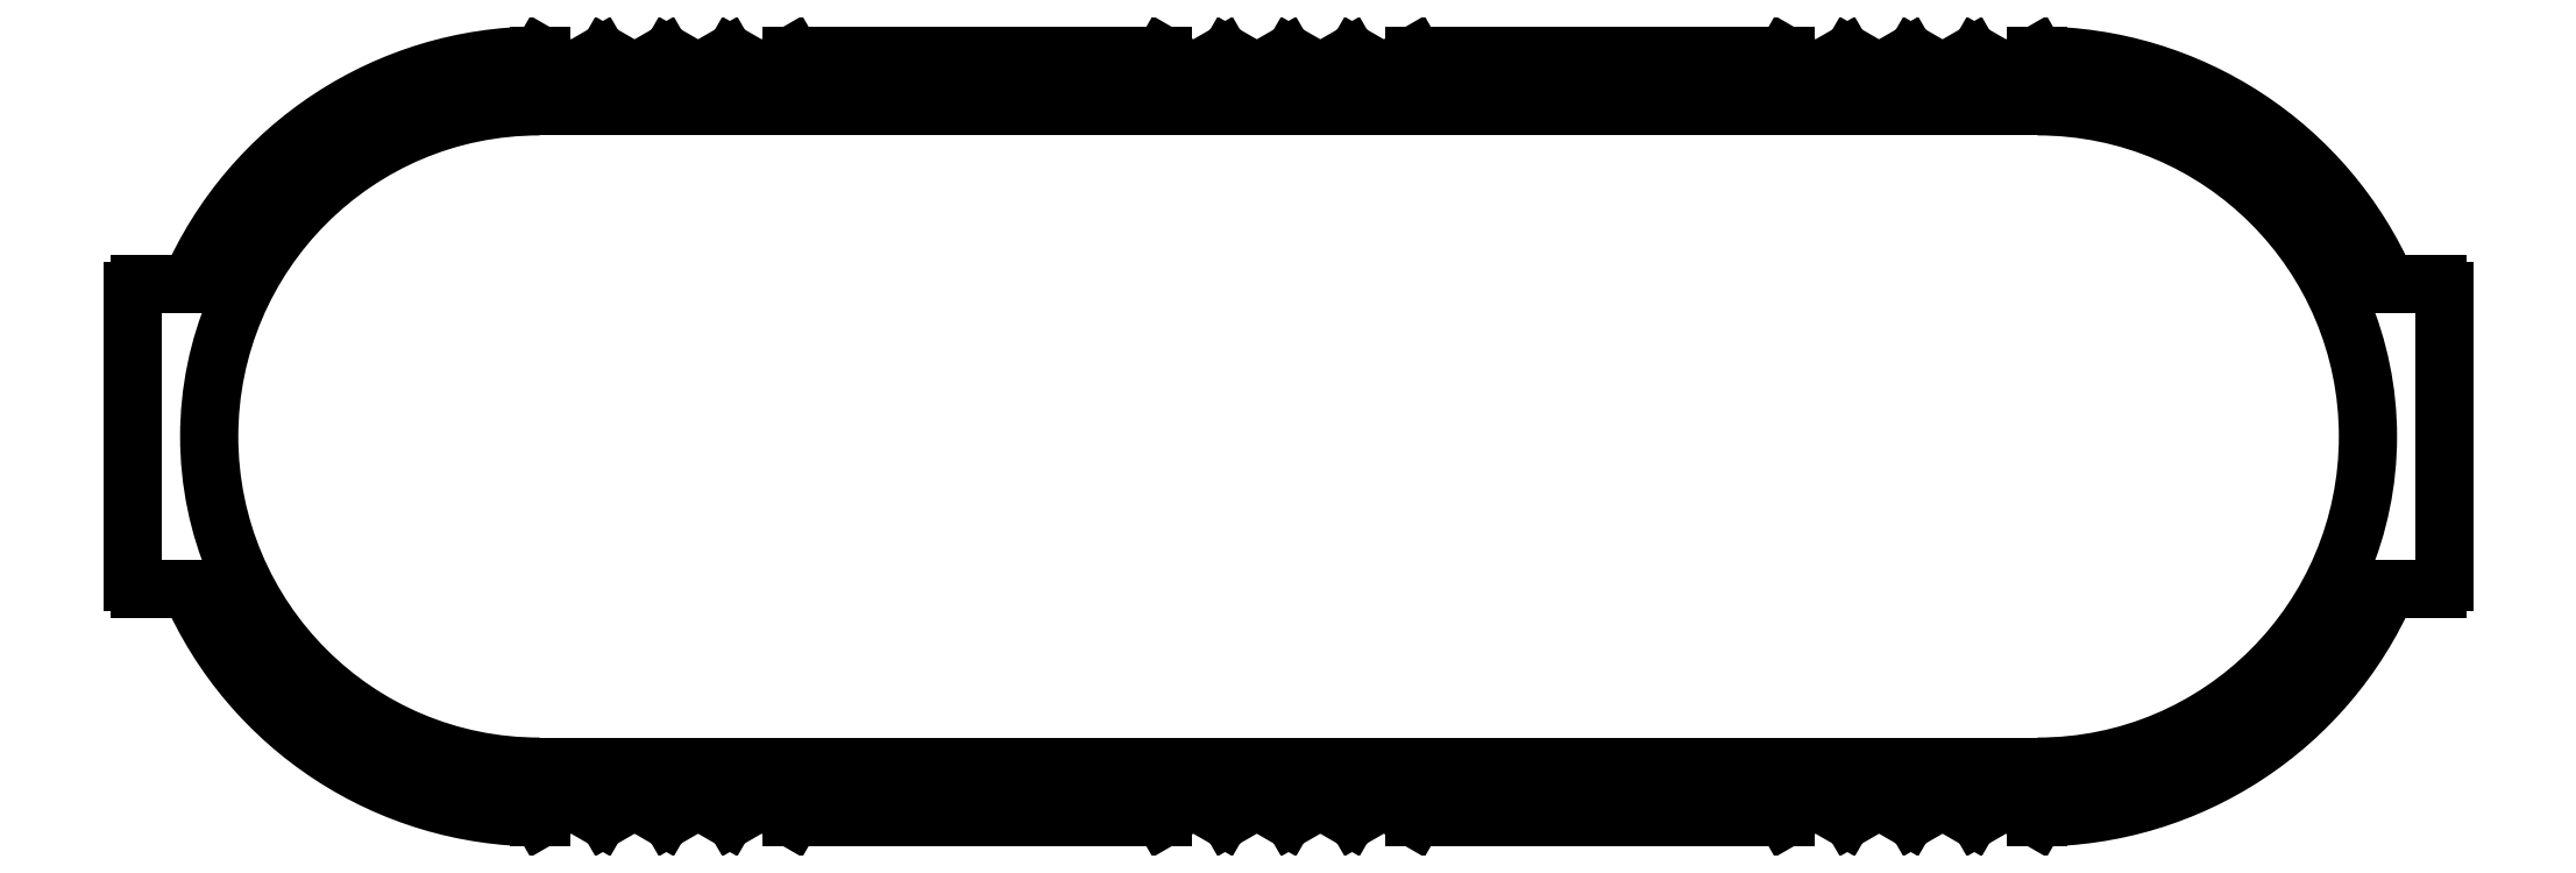
<metadata>
{"format":"dxf","ext":"dxf","renderer":"ezdxf+matplotlib","layout":"modelspace","background":"white","min_lineweight":24,"dpi":150}
</metadata>
<code>
0
SECTION
2
ENTITIES
0
LINE
8
0
10
956.5
20
719.6
30
0
11
954.5
21
719.6
31
0
0
ARC
8
0
10
940.8
20
713.6
30
0
40
15
50
23.58
51
90
0
ARC
8
0
10
956.5
20
719.3
30
0
40
0.25
50
0
51
90
0
LINE
8
0
10
940.8
20
728.6
30
0
11
940.7
21
728.6
31
0
0
LINE
8
0
10
956.8
20
707.8
30
0
11
956.8
21
719.3
31
0
0
LINE
8
0
10
940.7
20
728.6
30
0
11
939.6
21
728
31
0
0
ARC
8
0
10
956.5
20
707.8
30
0
40
0.25
50
270
51
0
0
ARC
8
0
10
939.5
20
728.2
30
0
40
0.25
50
240
51
300
0
LINE
8
0
10
954.5
20
707.6
30
0
11
956.5
21
707.6
31
0
0
LINE
8
0
10
939.4
20
728
30
0
11
938.4
21
728.5
31
0
0
ARC
8
0
10
940.8
20
713.6
30
0
40
15
50
270
51
336.4
0
ARC
8
0
10
938.3
20
728.3
30
0
40
0.25
50
60
51
120
0
LINE
8
0
10
940.7
20
698.6
30
0
11
940.8
21
698.6
31
0
0
LINE
8
0
10
938.1
20
728.5
30
0
11
937.1
21
728
31
0
0
LINE
8
0
10
939.6
20
699.2
30
0
11
940.7
21
698.6
31
0
0
ARC
8
0
10
937
20
728.2
30
0
40
0.25
50
240
51
300
0
ARC
8
0
10
939.5
20
699
30
0
40
0.25
50
60
51
120
0
LINE
8
0
10
936.9
20
728
30
0
11
935.9
21
728.5
31
0
0
LINE
8
0
10
938.4
20
698.6
30
0
11
939.4
21
699.2
31
0
0
ARC
8
0
10
935.8
20
728.3
30
0
40
0.25
50
60
51
120
0
ARC
8
0
10
938.3
20
698.8
30
0
40
0.25
50
240
51
300
0
LINE
8
0
10
935.6
20
728.5
30
0
11
934.6
21
728
31
0
0
LINE
8
0
10
937.1
20
699.2
30
0
11
938.1
21
698.6
31
0
0
ARC
8
0
10
934.5
20
728.2
30
0
40
0.25
50
240
51
300
0
ARC
8
0
10
937
20
699
30
0
40
0.25
50
60
51
120
0
LINE
8
0
10
934.4
20
728
30
0
11
933.4
21
728.5
31
0
0
LINE
8
0
10
935.9
20
698.6
30
0
11
936.9
21
699.2
31
0
0
ARC
8
0
10
933.3
20
728.3
30
0
40
0.25
50
60
51
120
0
ARC
8
0
10
935.8
20
698.8
30
0
40
0.25
50
240
51
300
0
LINE
8
0
10
933.1
20
728.5
30
0
11
932.1
21
728
31
0
0
LINE
8
0
10
934.6
20
699.2
30
0
11
935.6
21
698.6
31
0
0
ARC
8
0
10
932
20
728.2
30
0
40
0.25
50
240
51
300
0
ARC
8
0
10
934.5
20
699
30
0
40
0.25
50
60
51
120
0
LINE
8
0
10
931.9
20
728
30
0
11
930.8
21
728.6
31
0
0
LINE
8
0
10
933.4
20
698.6
30
0
11
934.4
21
699.2
31
0
0
LINE
8
0
10
930.8
20
728.6
30
0
11
916.2
21
728.6
31
0
0
ARC
8
0
10
933.3
20
698.8
30
0
40
0.25
50
240
51
300
0
LINE
8
0
10
916.2
20
728.6
30
0
11
915.1
21
728
31
0
0
LINE
8
0
10
932.1
20
699.2
30
0
11
933.1
21
698.6
31
0
0
ARC
8
0
10
915
20
728.2
30
0
40
0.25
50
240
51
300
0
ARC
8
0
10
932
20
699
30
0
40
0.25
50
60
51
120
0
LINE
8
0
10
914.9
20
728
30
0
11
913.9
21
728.5
31
0
0
LINE
8
0
10
930.8
20
698.6
30
0
11
931.9
21
699.2
31
0
0
ARC
8
0
10
913.8
20
728.3
30
0
40
0.25
50
60
51
120
0
LINE
8
0
10
916.2
20
698.6
30
0
11
930.8
21
698.6
31
0
0
LINE
8
0
10
913.6
20
728.5
30
0
11
912.6
21
728
31
0
0
LINE
8
0
10
915.1
20
699.2
30
0
11
916.2
21
698.6
31
0
0
ARC
8
0
10
912.5
20
728.2
30
0
40
0.25
50
240
51
300
0
ARC
8
0
10
915
20
699
30
0
40
0.25
50
60
51
120
0
LINE
8
0
10
912.4
20
728
30
0
11
911.4
21
728.5
31
0
0
LINE
8
0
10
913.9
20
698.6
30
0
11
914.9
21
699.2
31
0
0
ARC
8
0
10
911.3
20
728.3
30
0
40
0.25
50
60
51
120
0
ARC
8
0
10
913.8
20
698.8
30
0
40
0.25
50
240
51
300
0
LINE
8
0
10
911.1
20
728.5
30
0
11
910.1
21
728
31
0
0
LINE
8
0
10
912.6
20
699.2
30
0
11
913.6
21
698.6
31
0
0
ARC
8
0
10
910
20
728.2
30
0
40
0.25
50
240
51
300
0
ARC
8
0
10
912.5
20
699
30
0
40
0.25
50
60
51
120
0
LINE
8
0
10
909.9
20
728
30
0
11
908.9
21
728.5
31
0
0
LINE
8
0
10
911.4
20
698.6
30
0
11
912.4
21
699.2
31
0
0
ARC
8
0
10
908.8
20
728.3
30
0
40
0.25
50
60
51
120
0
ARC
8
0
10
911.3
20
698.8
30
0
40
0.25
50
240
51
300
0
LINE
8
0
10
908.6
20
728.5
30
0
11
907.6
21
728
31
0
0
LINE
8
0
10
910.1
20
699.2
30
0
11
911.1
21
698.6
31
0
0
ARC
8
0
10
907.5
20
728.2
30
0
40
0.25
50
240
51
300
0
ARC
8
0
10
910
20
699
30
0
40
0.25
50
60
51
120
0
LINE
8
0
10
907.4
20
728
30
0
11
906.3
21
728.6
31
0
0
LINE
8
0
10
908.9
20
698.6
30
0
11
909.9
21
699.2
31
0
0
LINE
8
0
10
906.3
20
728.6
30
0
11
891.7
21
728.6
31
0
0
ARC
8
0
10
908.8
20
698.8
30
0
40
0.25
50
240
51
300
0
LINE
8
0
10
891.7
20
728.6
30
0
11
890.6
21
728
31
0
0
LINE
8
0
10
907.6
20
699.2
30
0
11
908.6
21
698.6
31
0
0
ARC
8
0
10
890.5
20
728.2
30
0
40
0.25
50
240
51
300
0
ARC
8
0
10
907.5
20
699
30
0
40
0.25
50
60
51
120
0
LINE
8
0
10
890.4
20
728
30
0
11
889.4
21
728.5
31
0
0
LINE
8
0
10
906.3
20
698.6
30
0
11
907.4
21
699.2
31
0
0
ARC
8
0
10
889.3
20
728.3
30
0
40
0.25
50
60
51
120
0
LINE
8
0
10
891.7
20
698.6
30
0
11
906.3
21
698.6
31
0
0
LINE
8
0
10
889.1
20
728.5
30
0
11
888.1
21
728
31
0
0
LINE
8
0
10
890.6
20
699.2
30
0
11
891.7
21
698.6
31
0
0
ARC
8
0
10
888
20
728.2
30
0
40
0.25
50
240
51
300
0
ARC
8
0
10
890.5
20
699
30
0
40
0.25
50
60
51
120
0
LINE
8
0
10
887.9
20
728
30
0
11
886.9
21
728.5
31
0
0
LINE
8
0
10
889.4
20
698.6
30
0
11
890.4
21
699.2
31
0
0
ARC
8
0
10
886.8
20
728.3
30
0
40
0.25
50
60
51
120
0
ARC
8
0
10
889.3
20
698.8
30
0
40
0.25
50
240
51
300
0
LINE
8
0
10
886.6
20
728.5
30
0
11
885.6
21
728
31
0
0
LINE
8
0
10
888.1
20
699.2
30
0
11
889.1
21
698.6
31
0
0
ARC
8
0
10
885.5
20
728.2
30
0
40
0.25
50
240
51
300
0
ARC
8
0
10
888
20
699
30
0
40
0.25
50
60
51
120
0
LINE
8
0
10
885.4
20
728
30
0
11
884.4
21
728.5
31
0
0
LINE
8
0
10
886.9
20
698.6
30
0
11
887.9
21
699.2
31
0
0
ARC
8
0
10
884.3
20
728.3
30
0
40
0.25
50
60
51
120
0
ARC
8
0
10
886.8
20
698.8
30
0
40
0.25
50
240
51
300
0
LINE
8
0
10
884.1
20
728.5
30
0
11
883.1
21
728
31
0
0
LINE
8
0
10
885.6
20
699.2
30
0
11
886.6
21
698.6
31
0
0
ARC
8
0
10
883
20
728.2
30
0
40
0.25
50
240
51
300
0
ARC
8
0
10
885.5
20
699
30
0
40
0.25
50
60
51
120
0
LINE
8
0
10
882.9
20
728
30
0
11
881.8
21
728.6
31
0
0
LINE
8
0
10
884.4
20
698.6
30
0
11
885.4
21
699.2
31
0
0
LINE
8
0
10
881.8
20
728.6
30
0
11
881.8
21
728.6
31
0
0
ARC
8
0
10
884.3
20
698.8
30
0
40
0.25
50
240
51
300
0
ARC
8
0
10
881.8
20
713.6
30
0
40
15
50
90
51
156.4
0
LINE
8
0
10
883.1
20
699.2
30
0
11
884.1
21
698.6
31
0
0
LINE
8
0
10
868
20
719.6
30
0
11
866
21
719.6
31
0
0
ARC
8
0
10
883
20
699
30
0
40
0.25
50
60
51
120
0
ARC
8
0
10
866
20
719.3
30
0
40
0.25
50
90
51
180
0
LINE
8
0
10
881.8
20
698.6
30
0
11
882.9
21
699.2
31
0
0
LINE
8
0
10
865.8
20
719.3
30
0
11
865.8
21
707.8
31
0
0
LINE
8
0
10
881.8
20
698.6
30
0
11
881.8
21
698.6
31
0
0
ARC
8
0
10
866
20
707.8
30
0
40
0.25
50
180
51
270
0
ARC
8
0
10
881.8
20
713.6
30
0
40
15
50
203.6
51
270
0
LINE
8
0
10
866
20
707.6
30
0
11
868
21
707.6
31
0
0
ARC
8
0
10
940.8
20
713.6
30
0
40
13
50
270
51
90
0
LINE
8
0
10
940.8
20
700.6
30
0
11
881.8
21
700.6
31
0
0
LINE
8
0
10
881.8
20
726.6
30
0
11
940.8
21
726.6
31
0
0
ARC
8
0
10
881.8
20
713.6
30
0
40
13
50
90
51
270
0
ENDSEC
0
EOF

</code>
